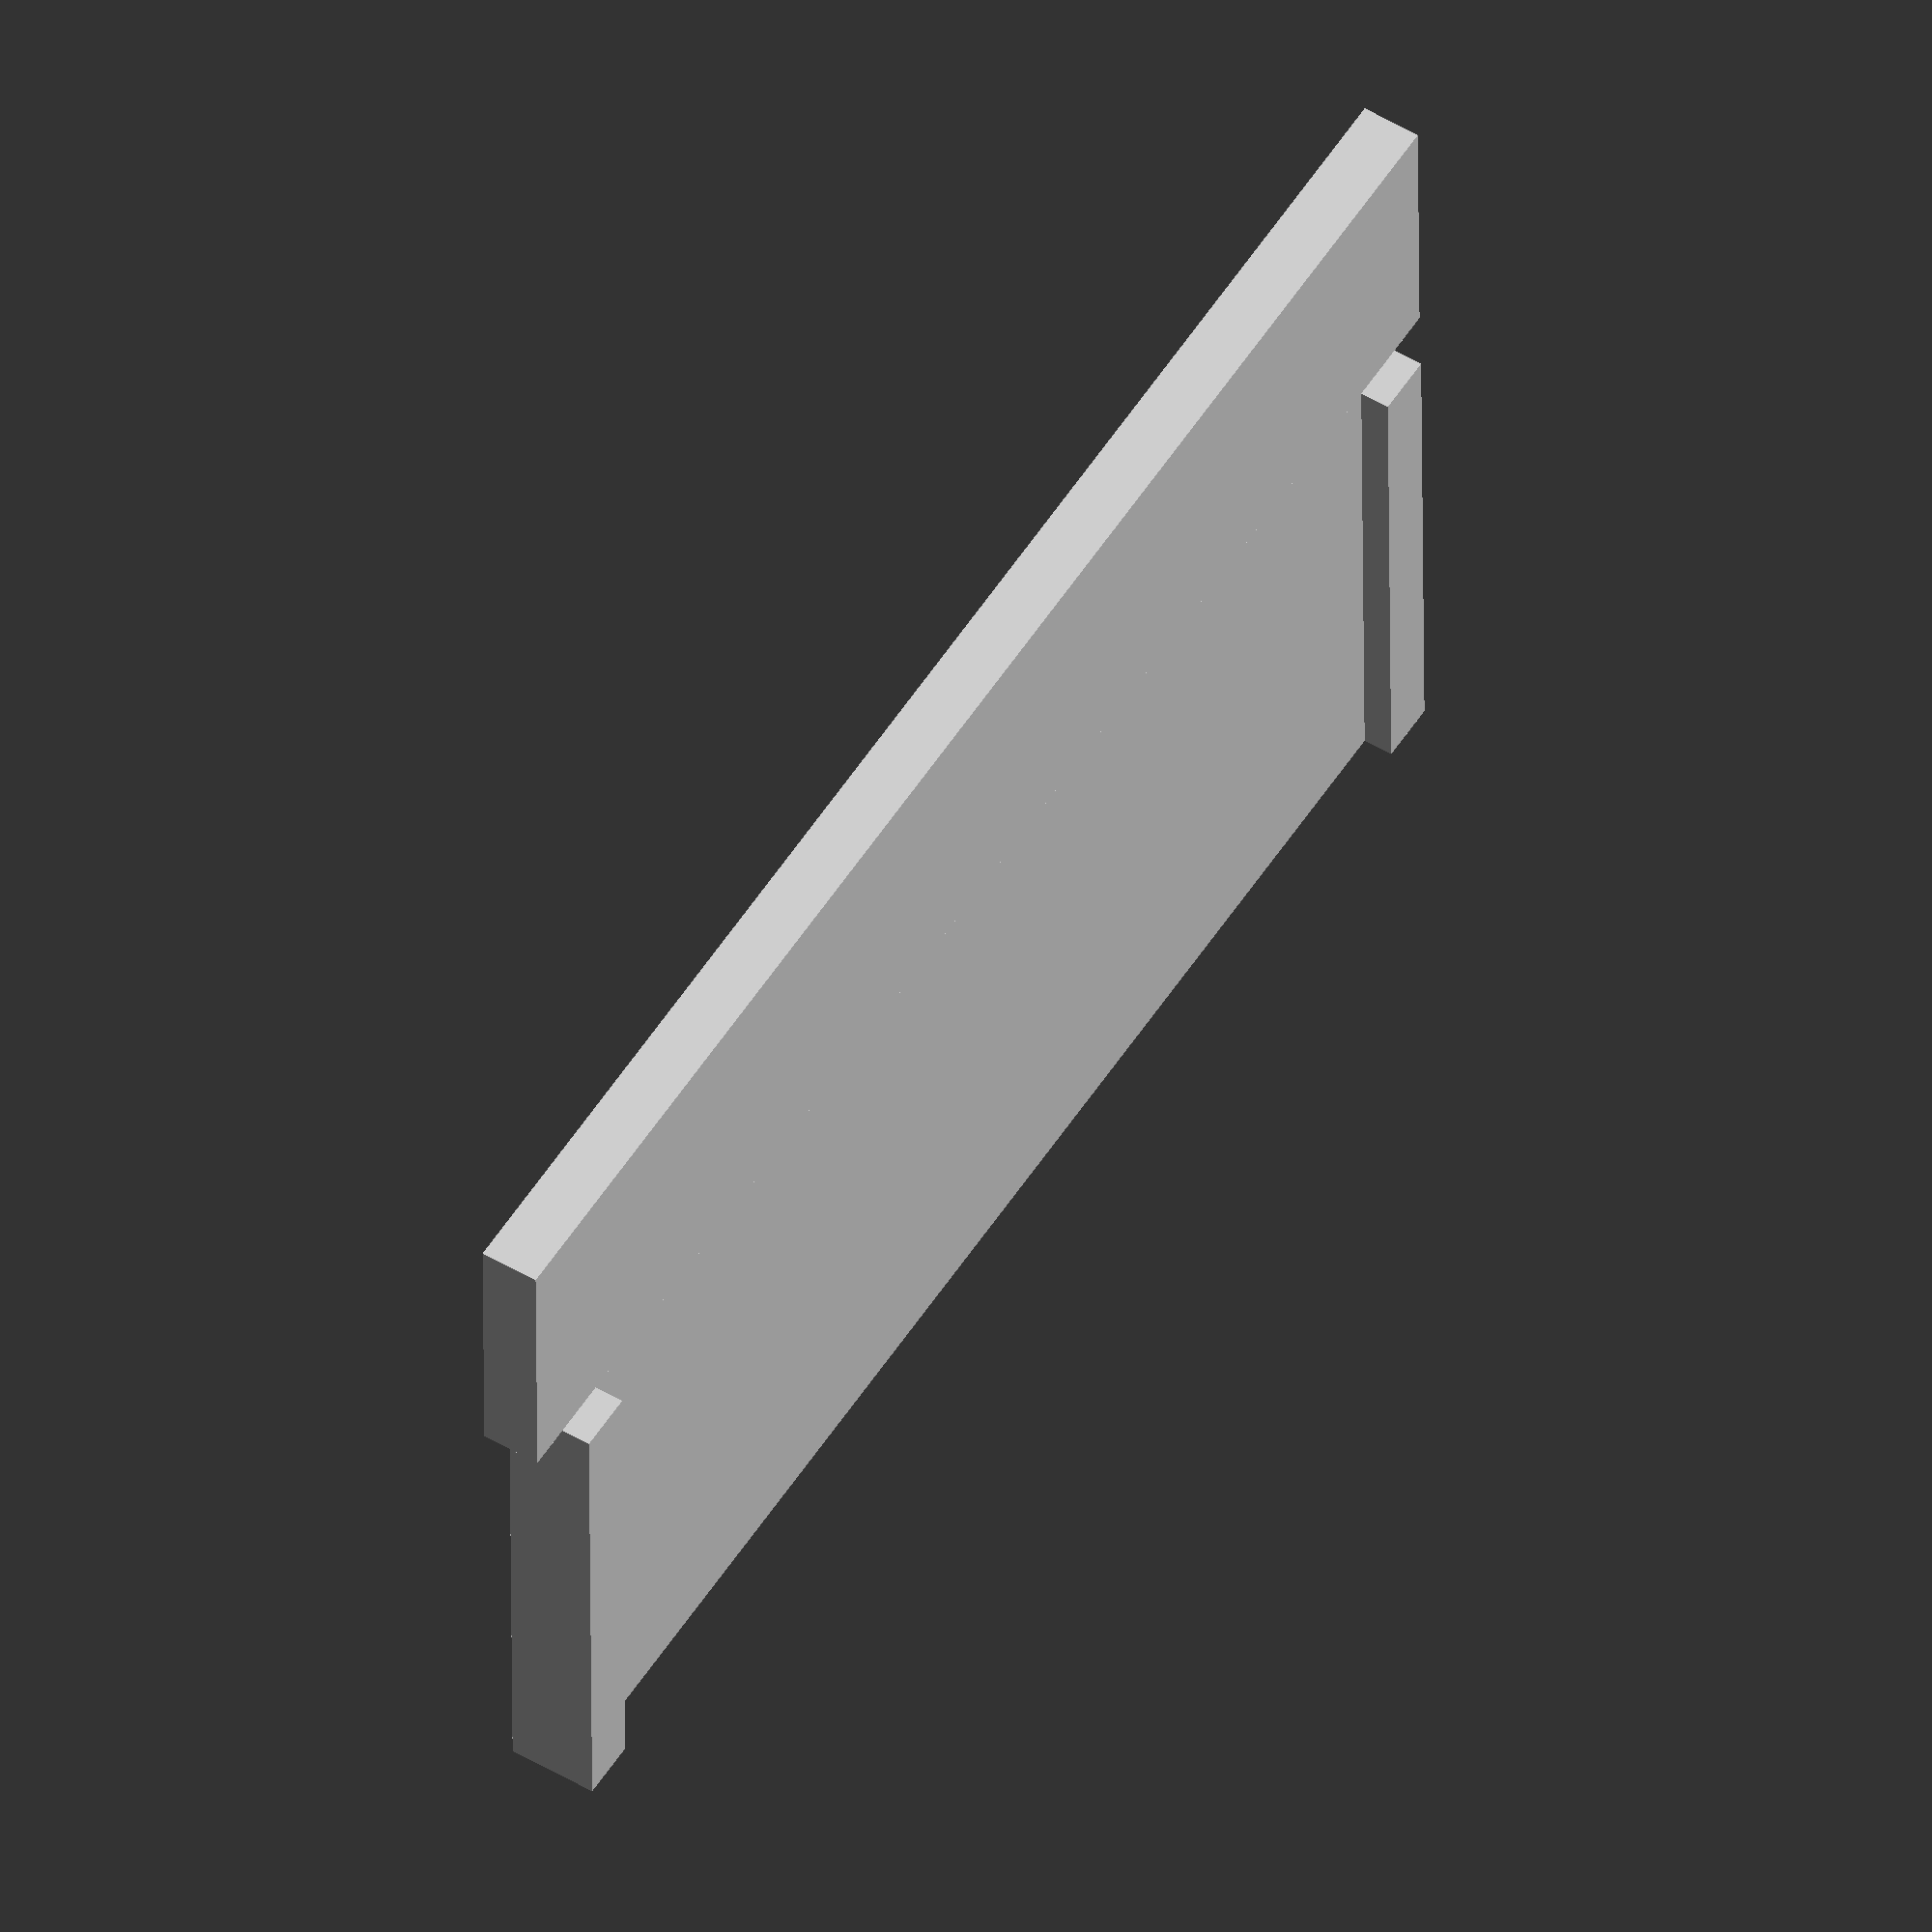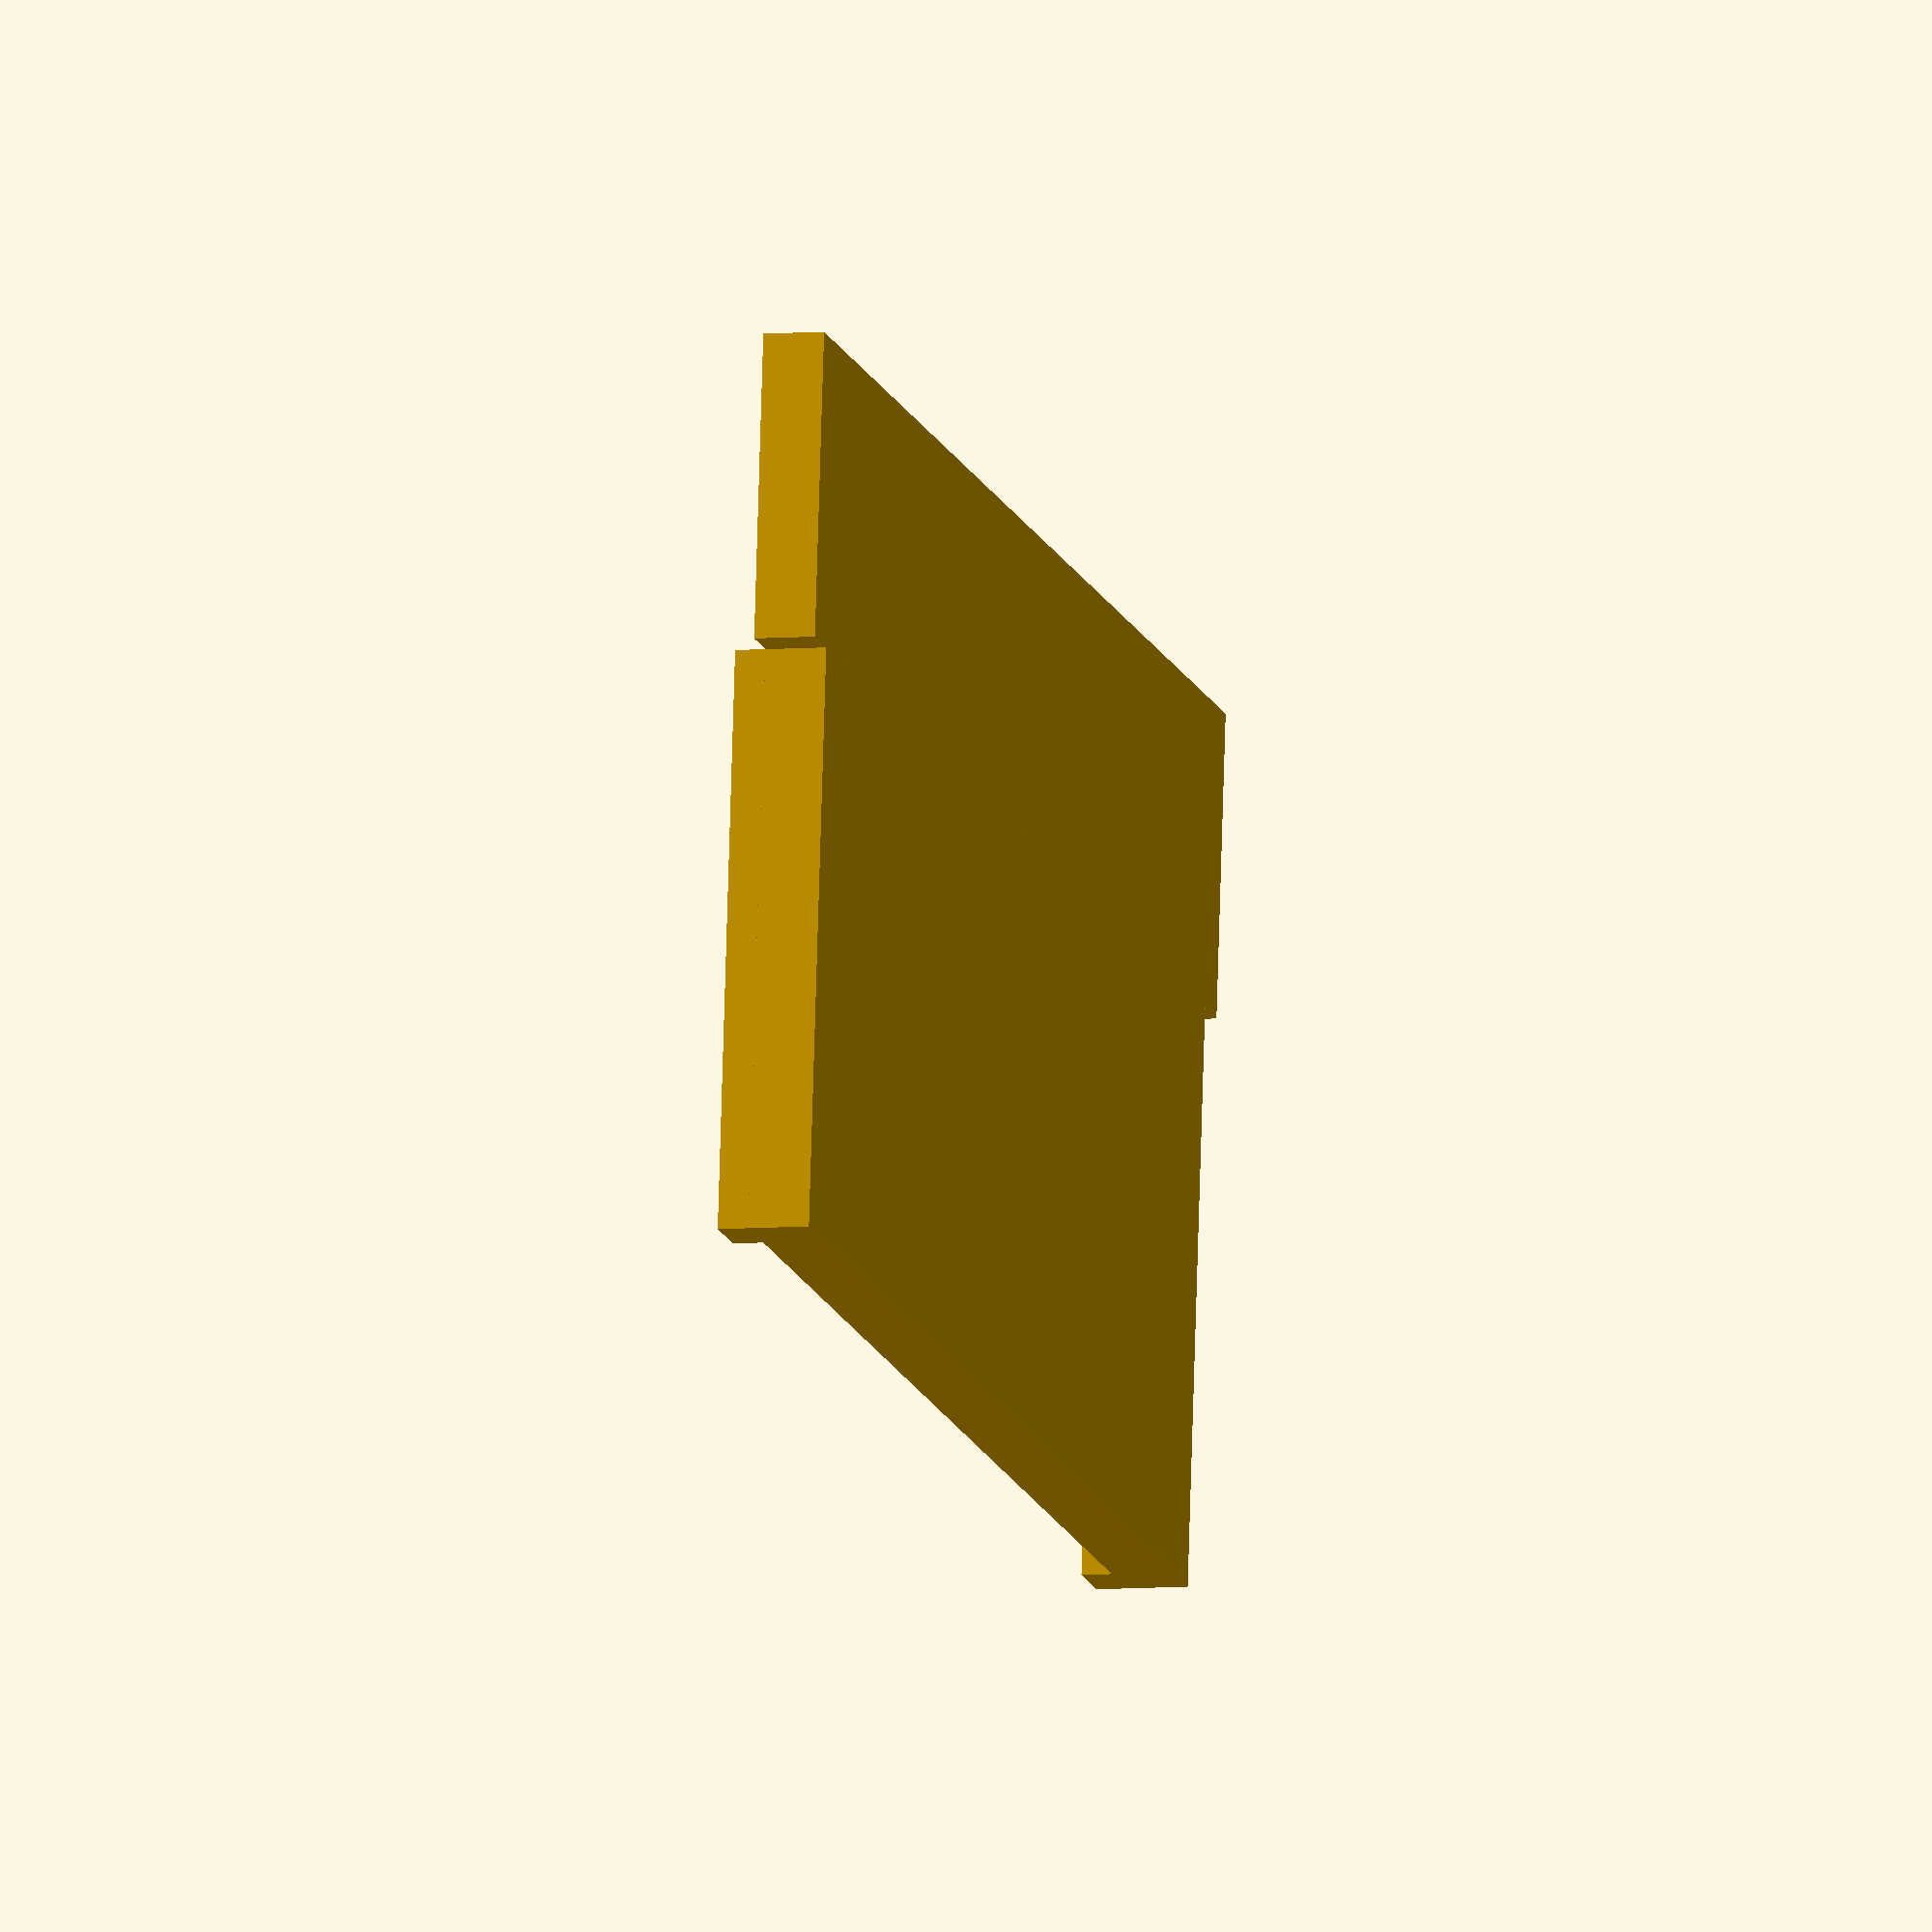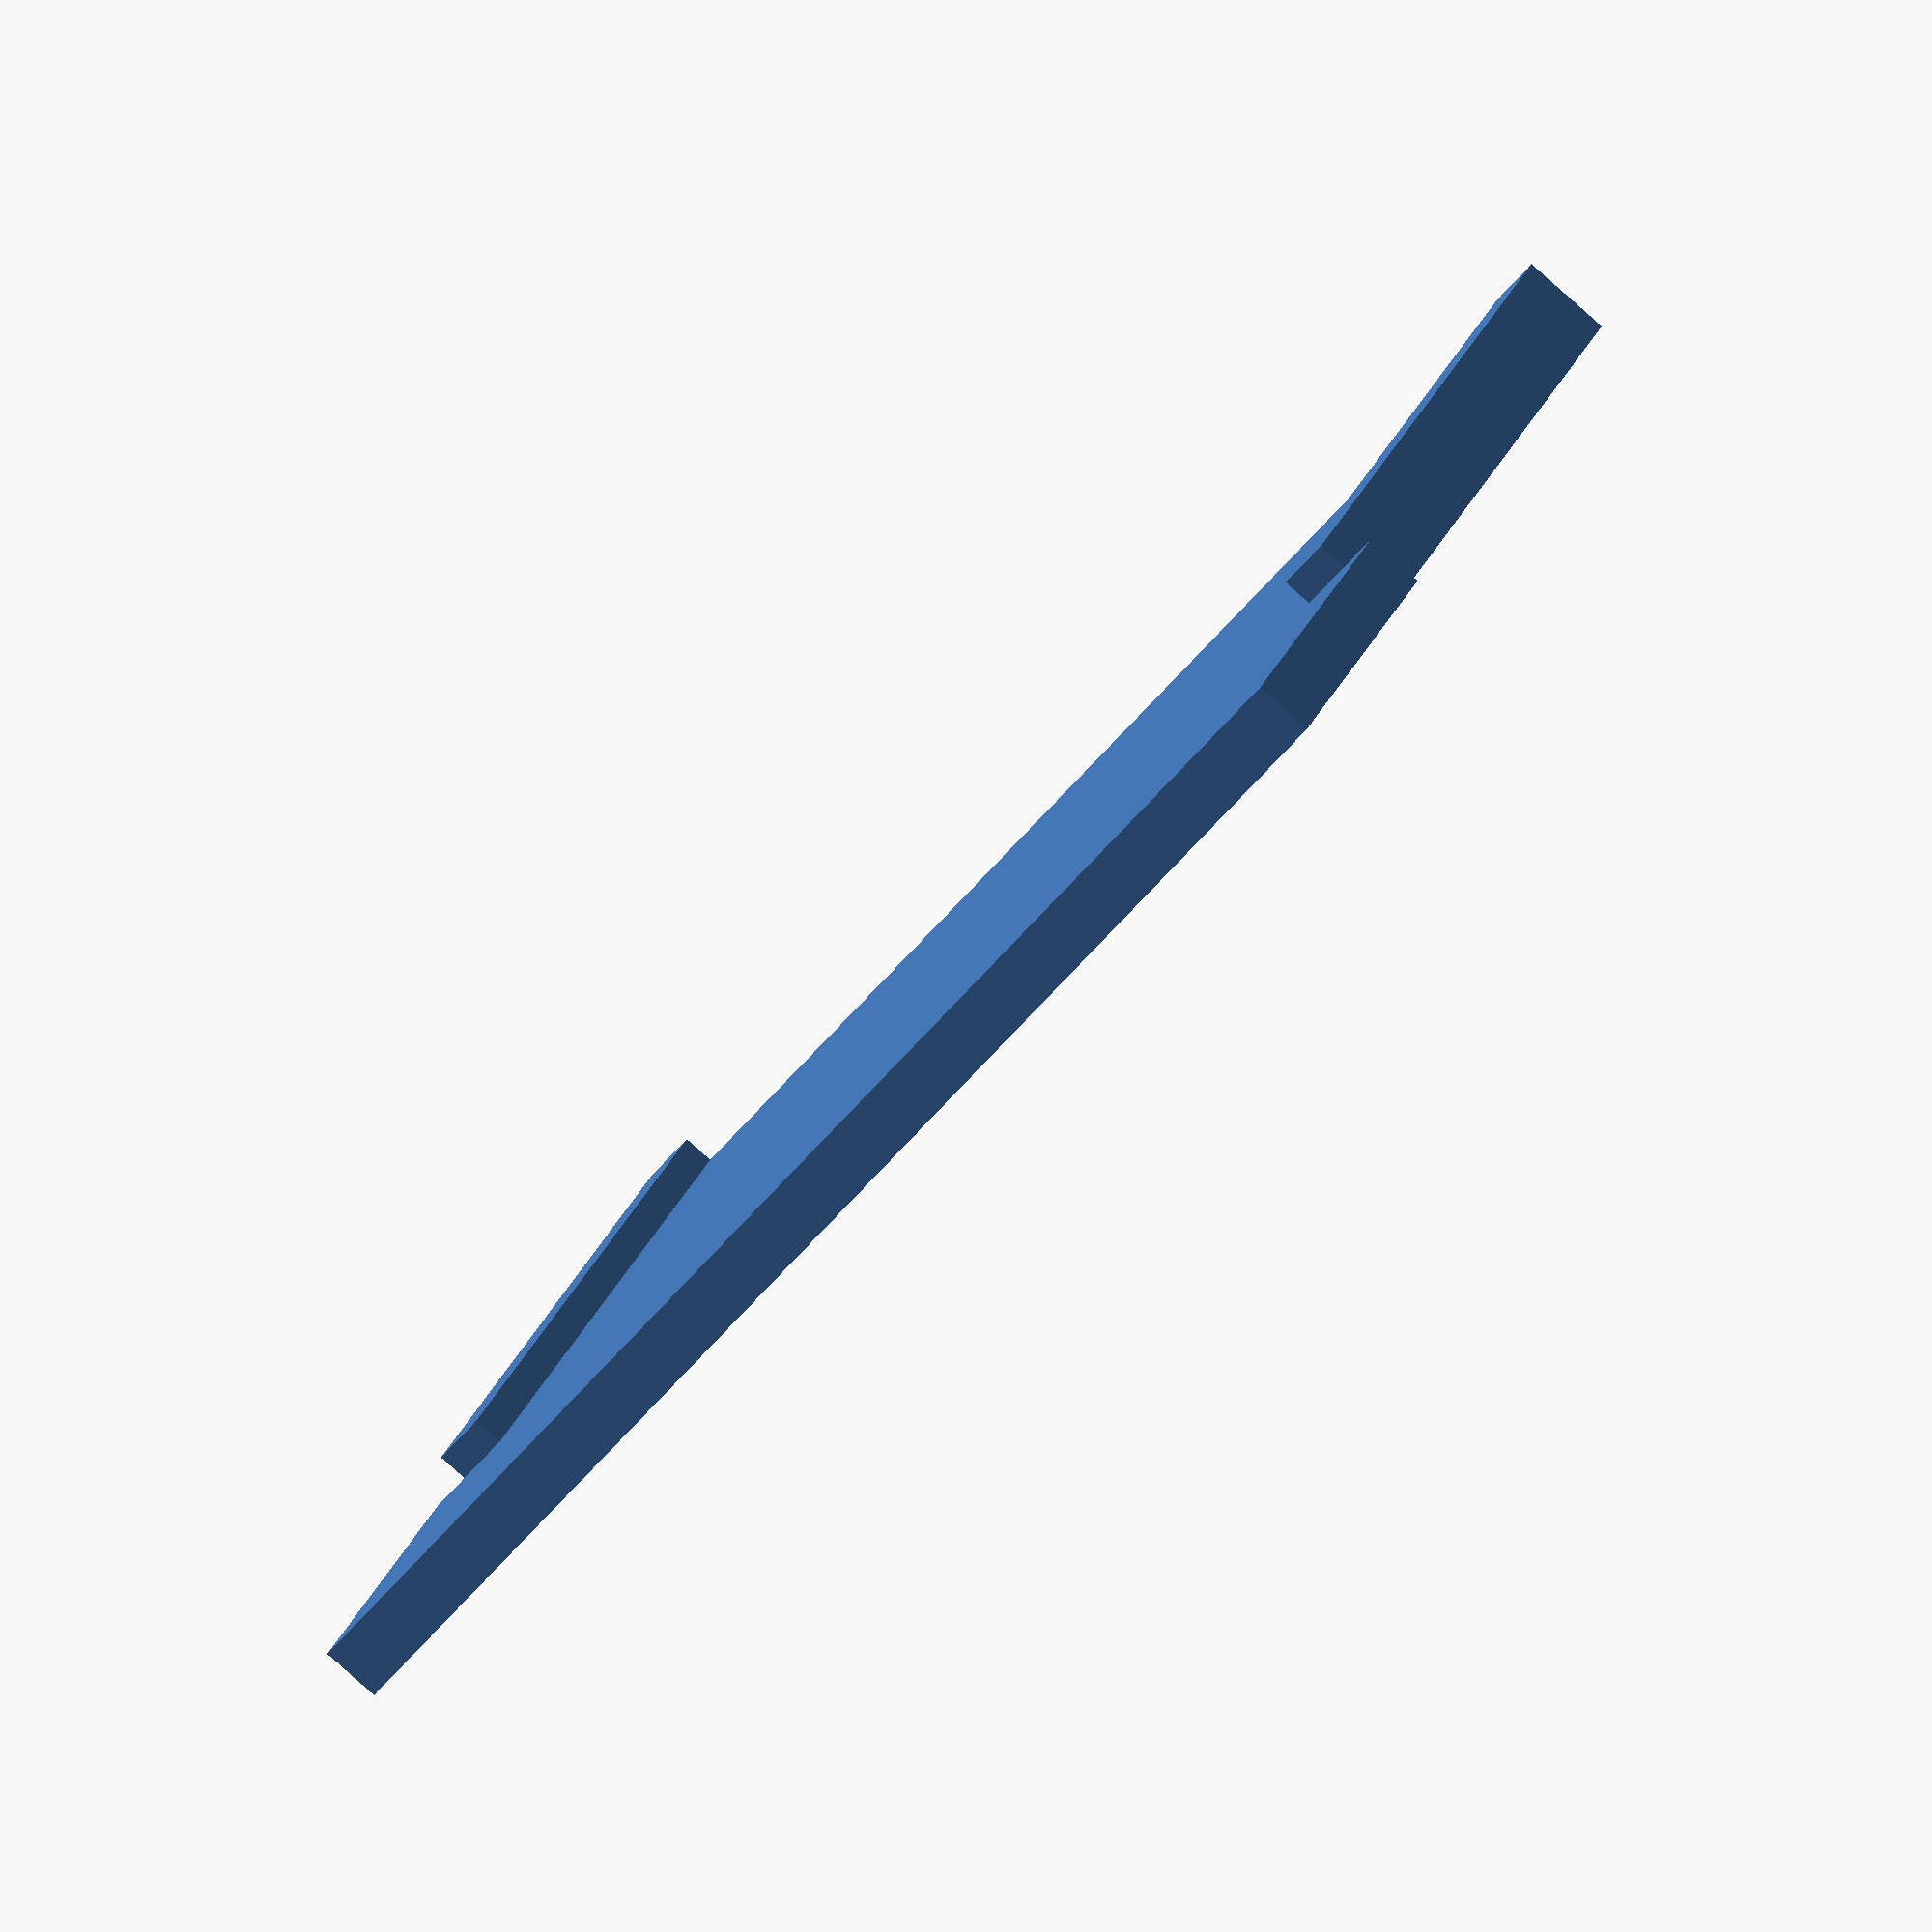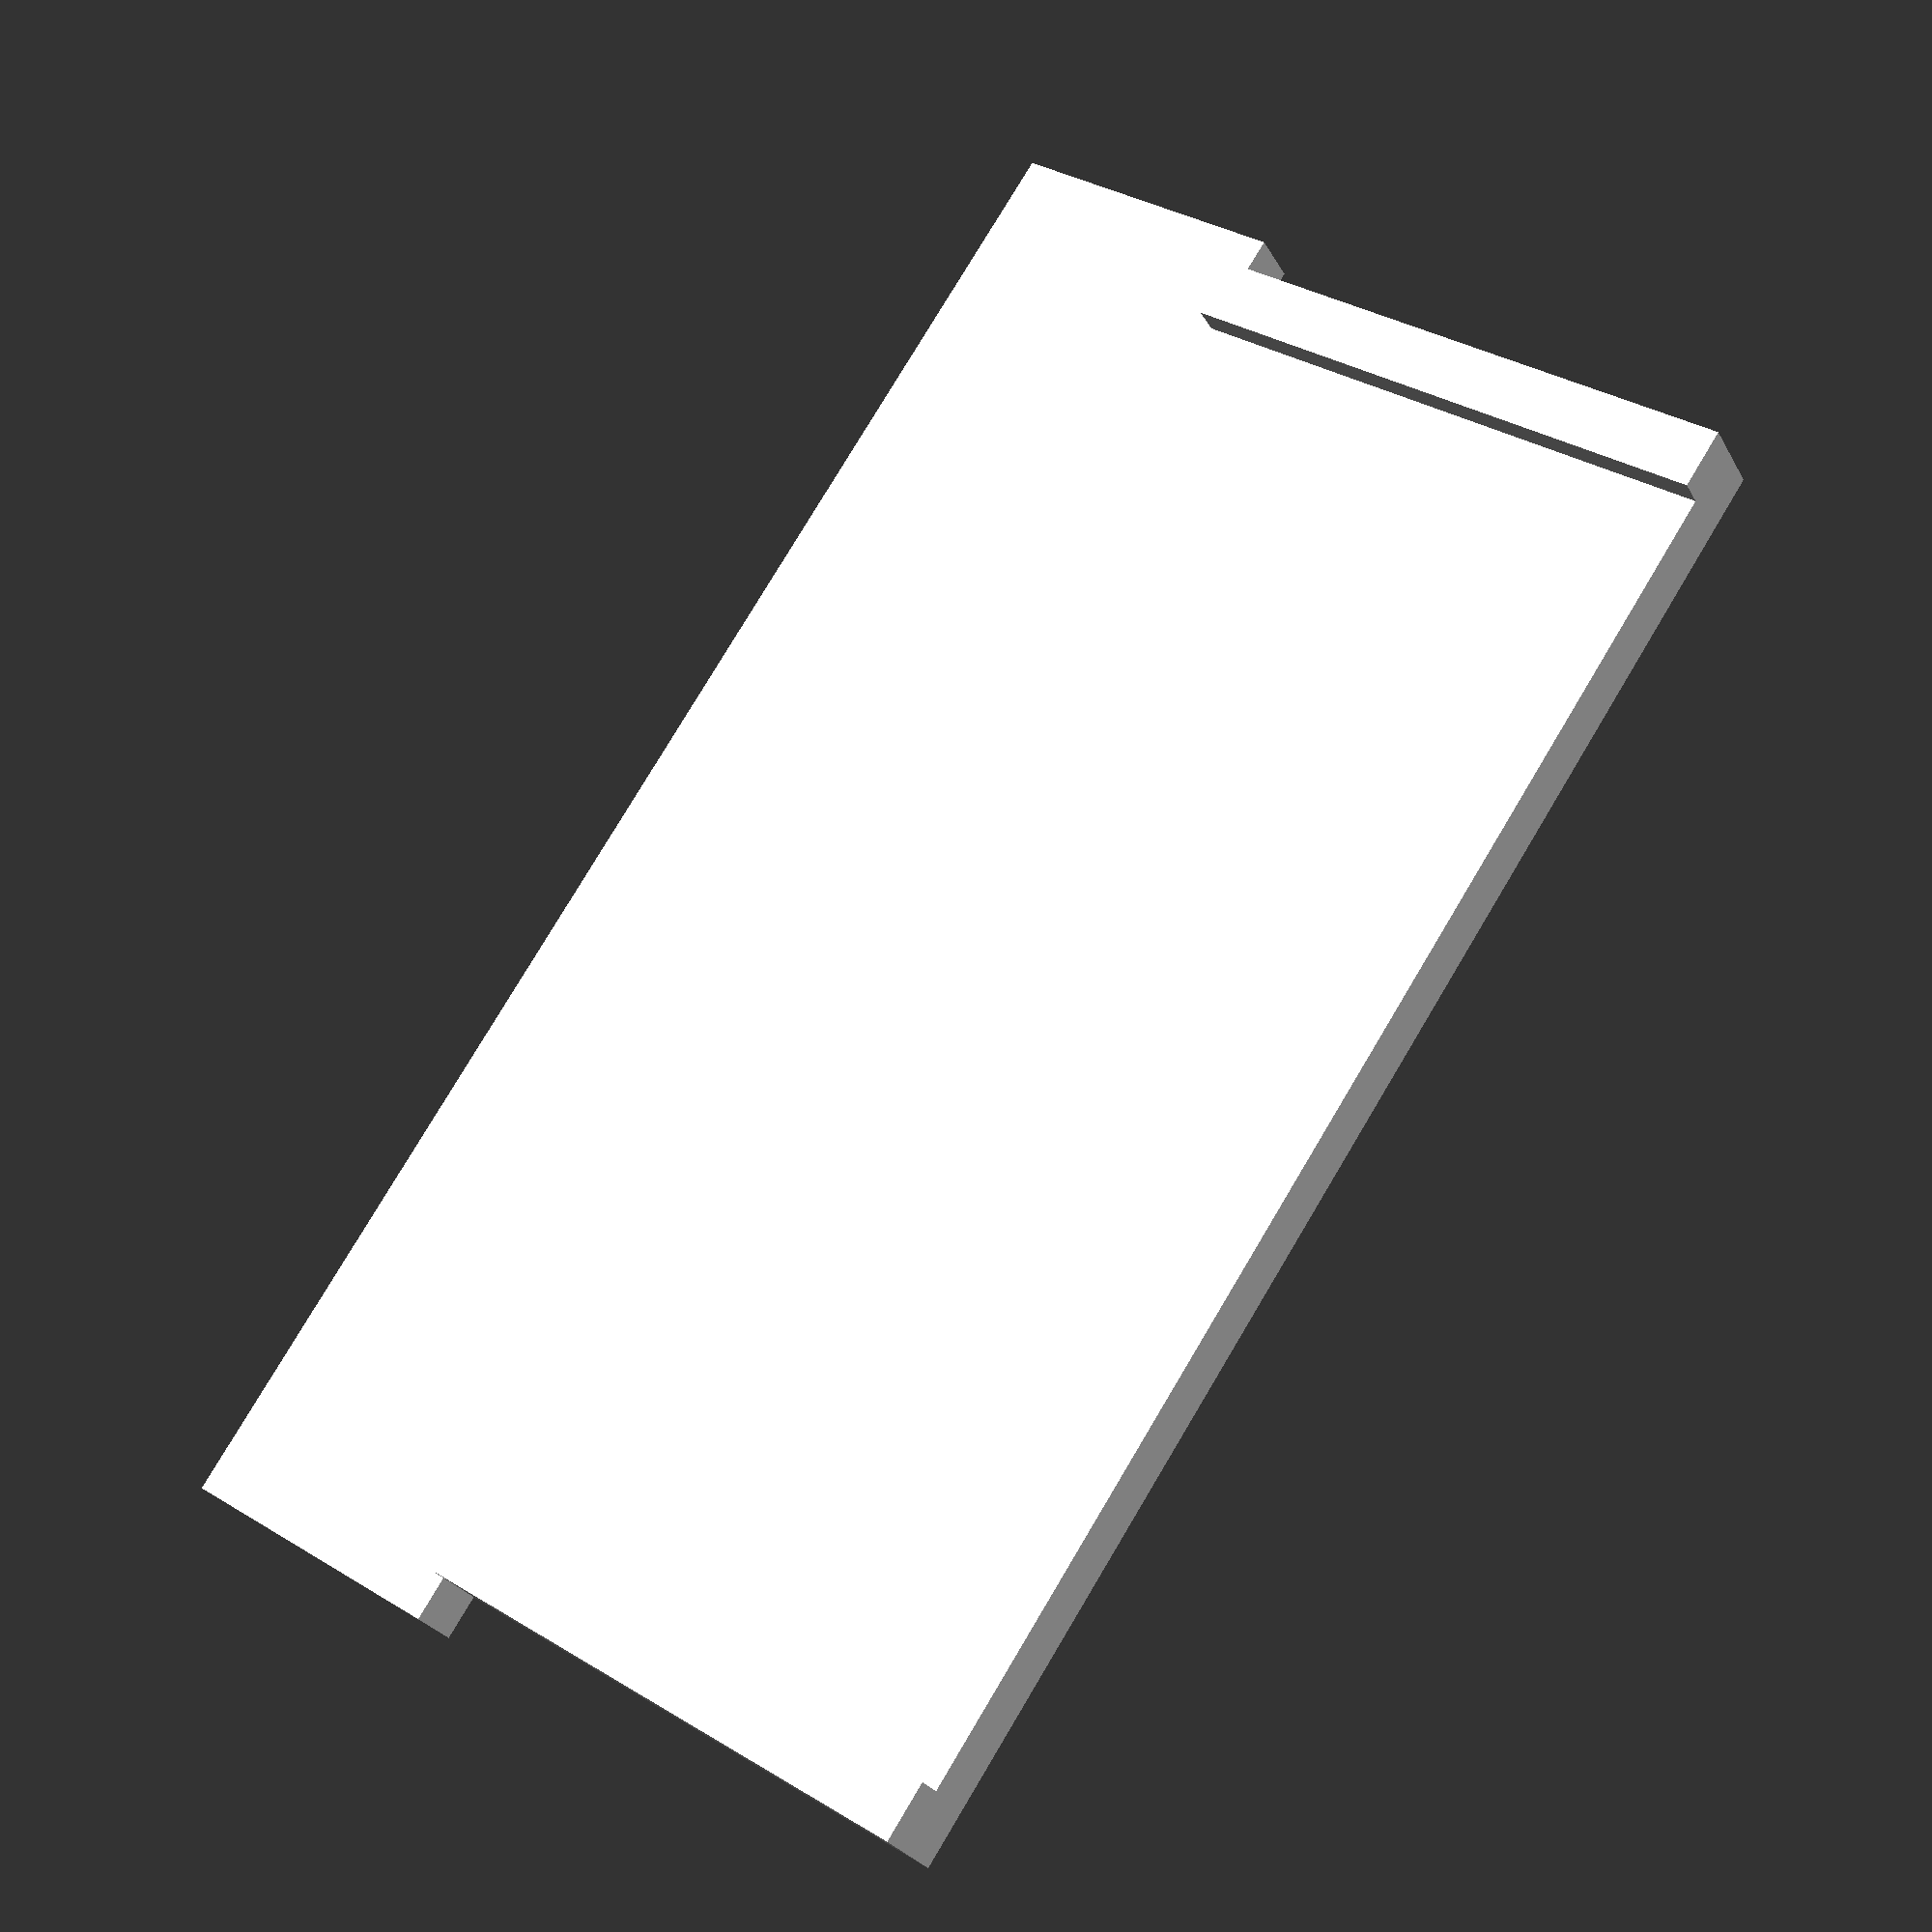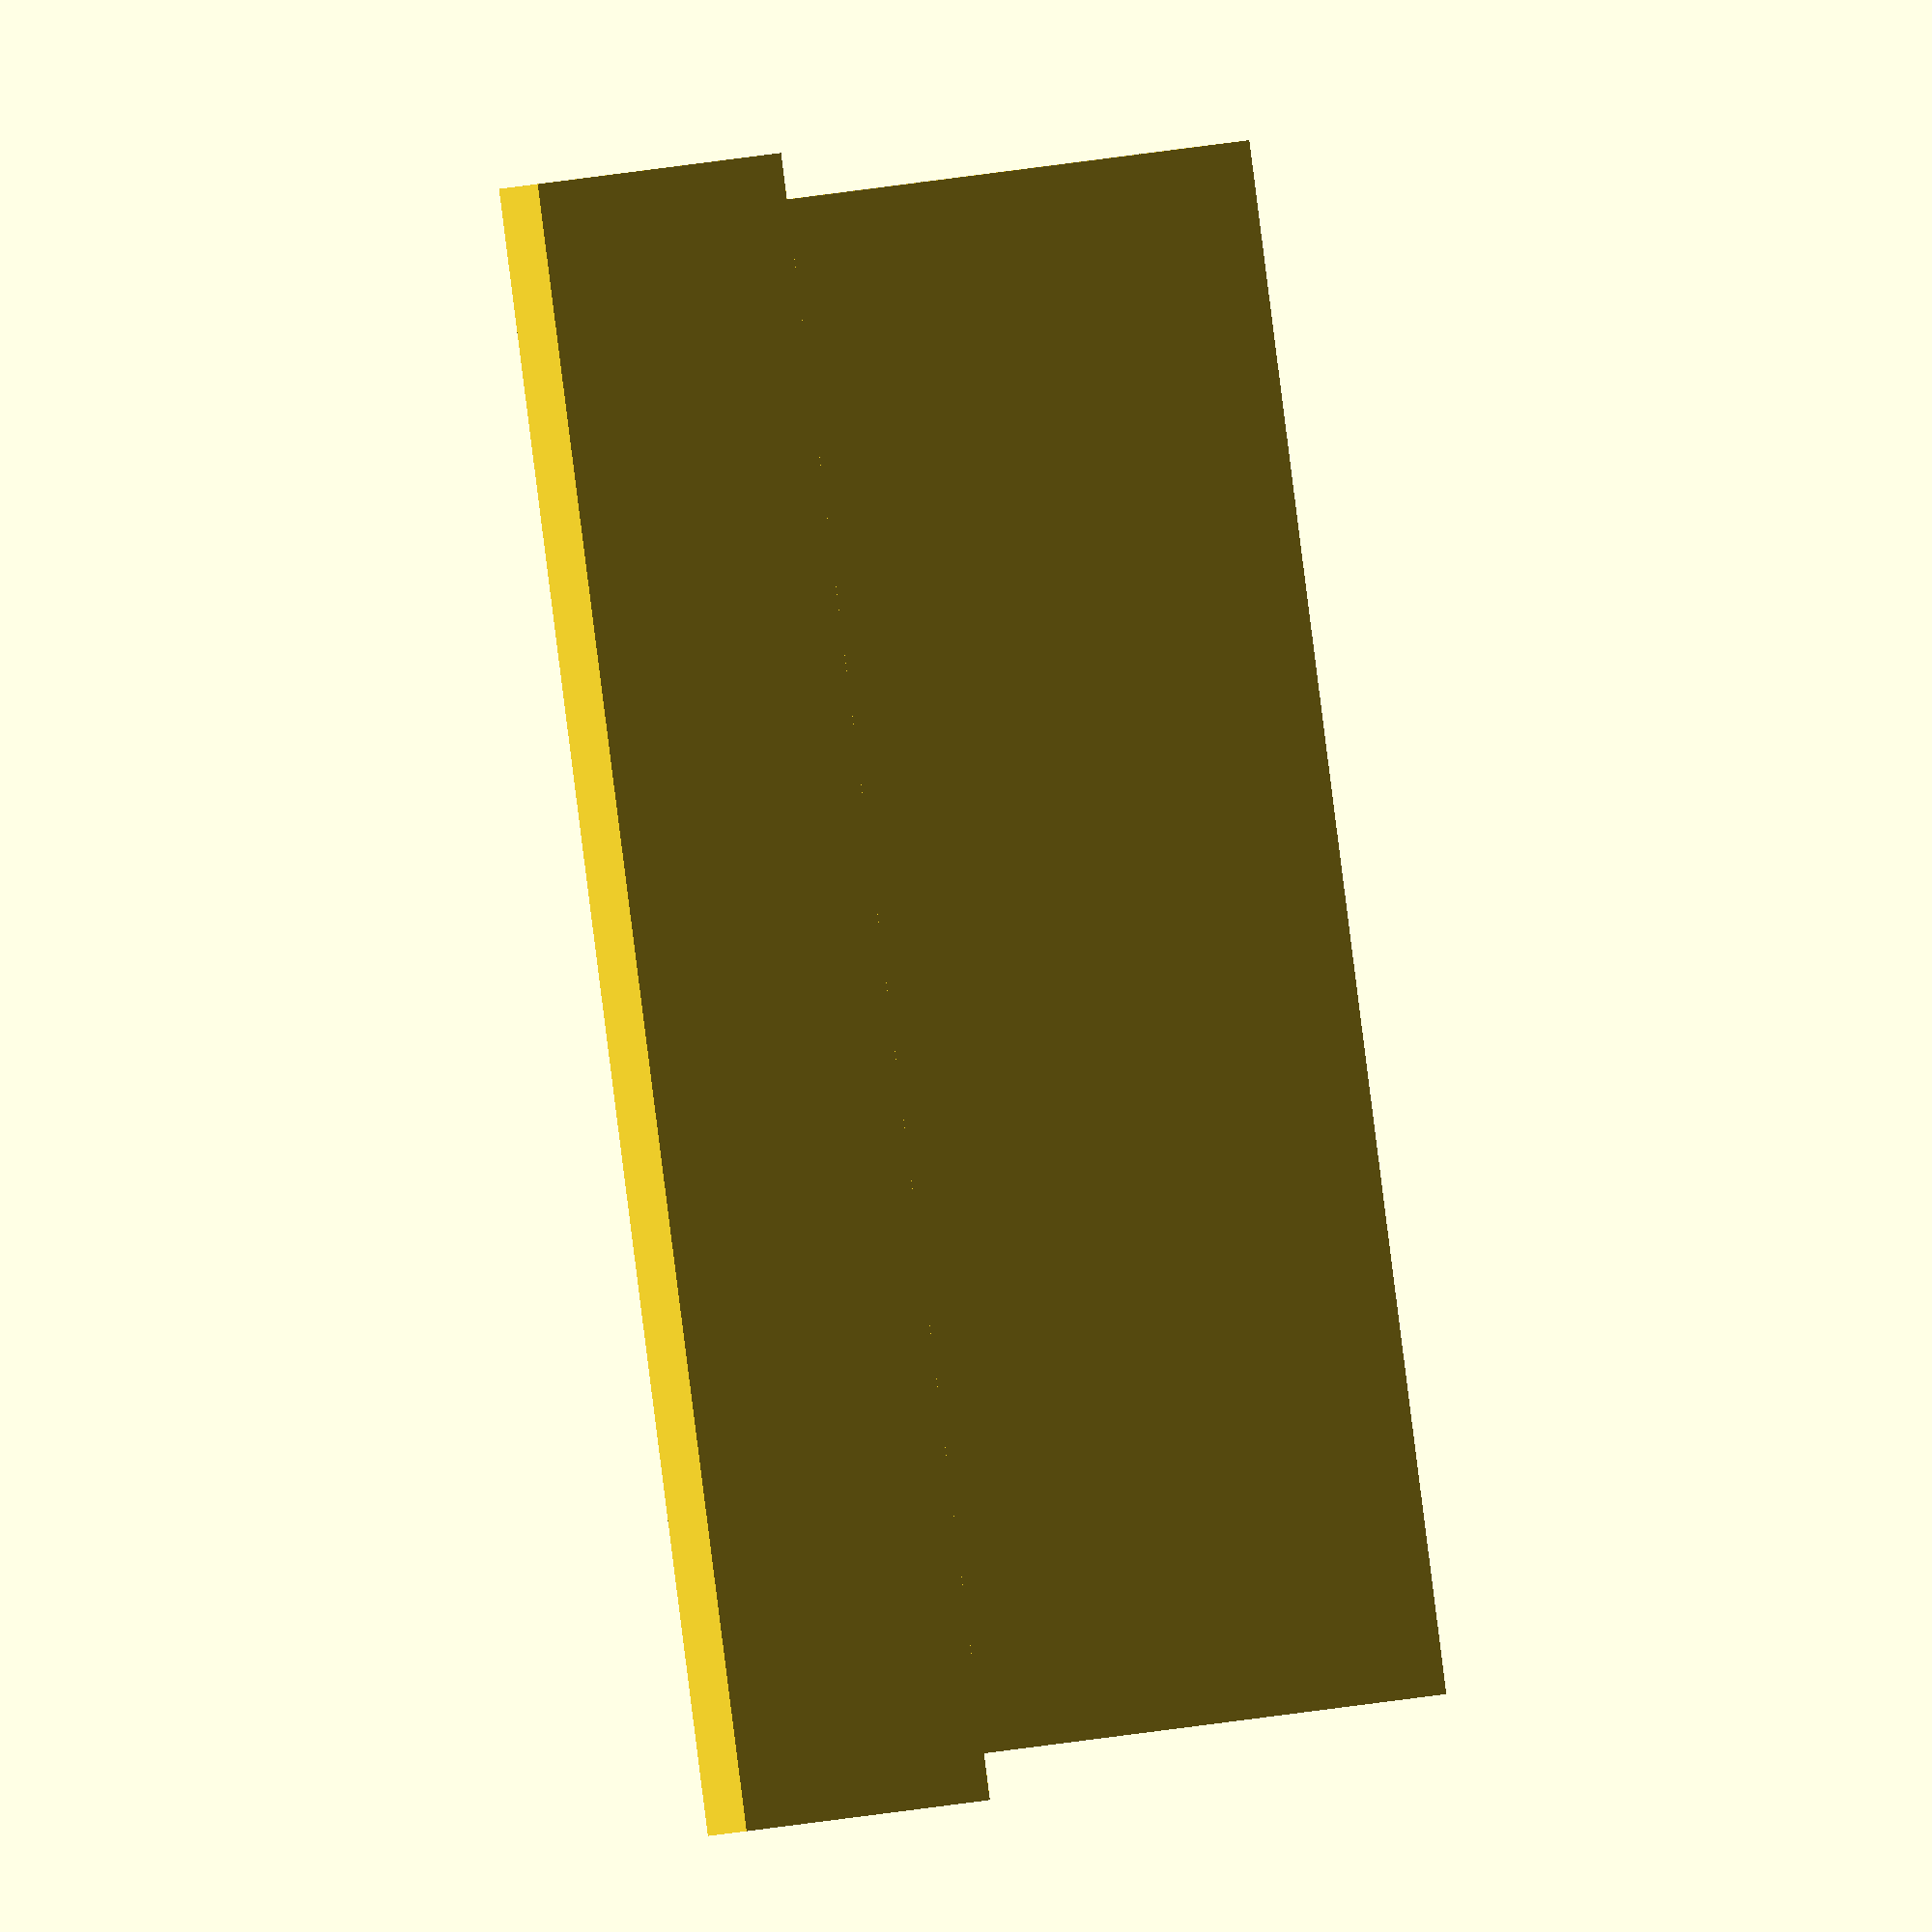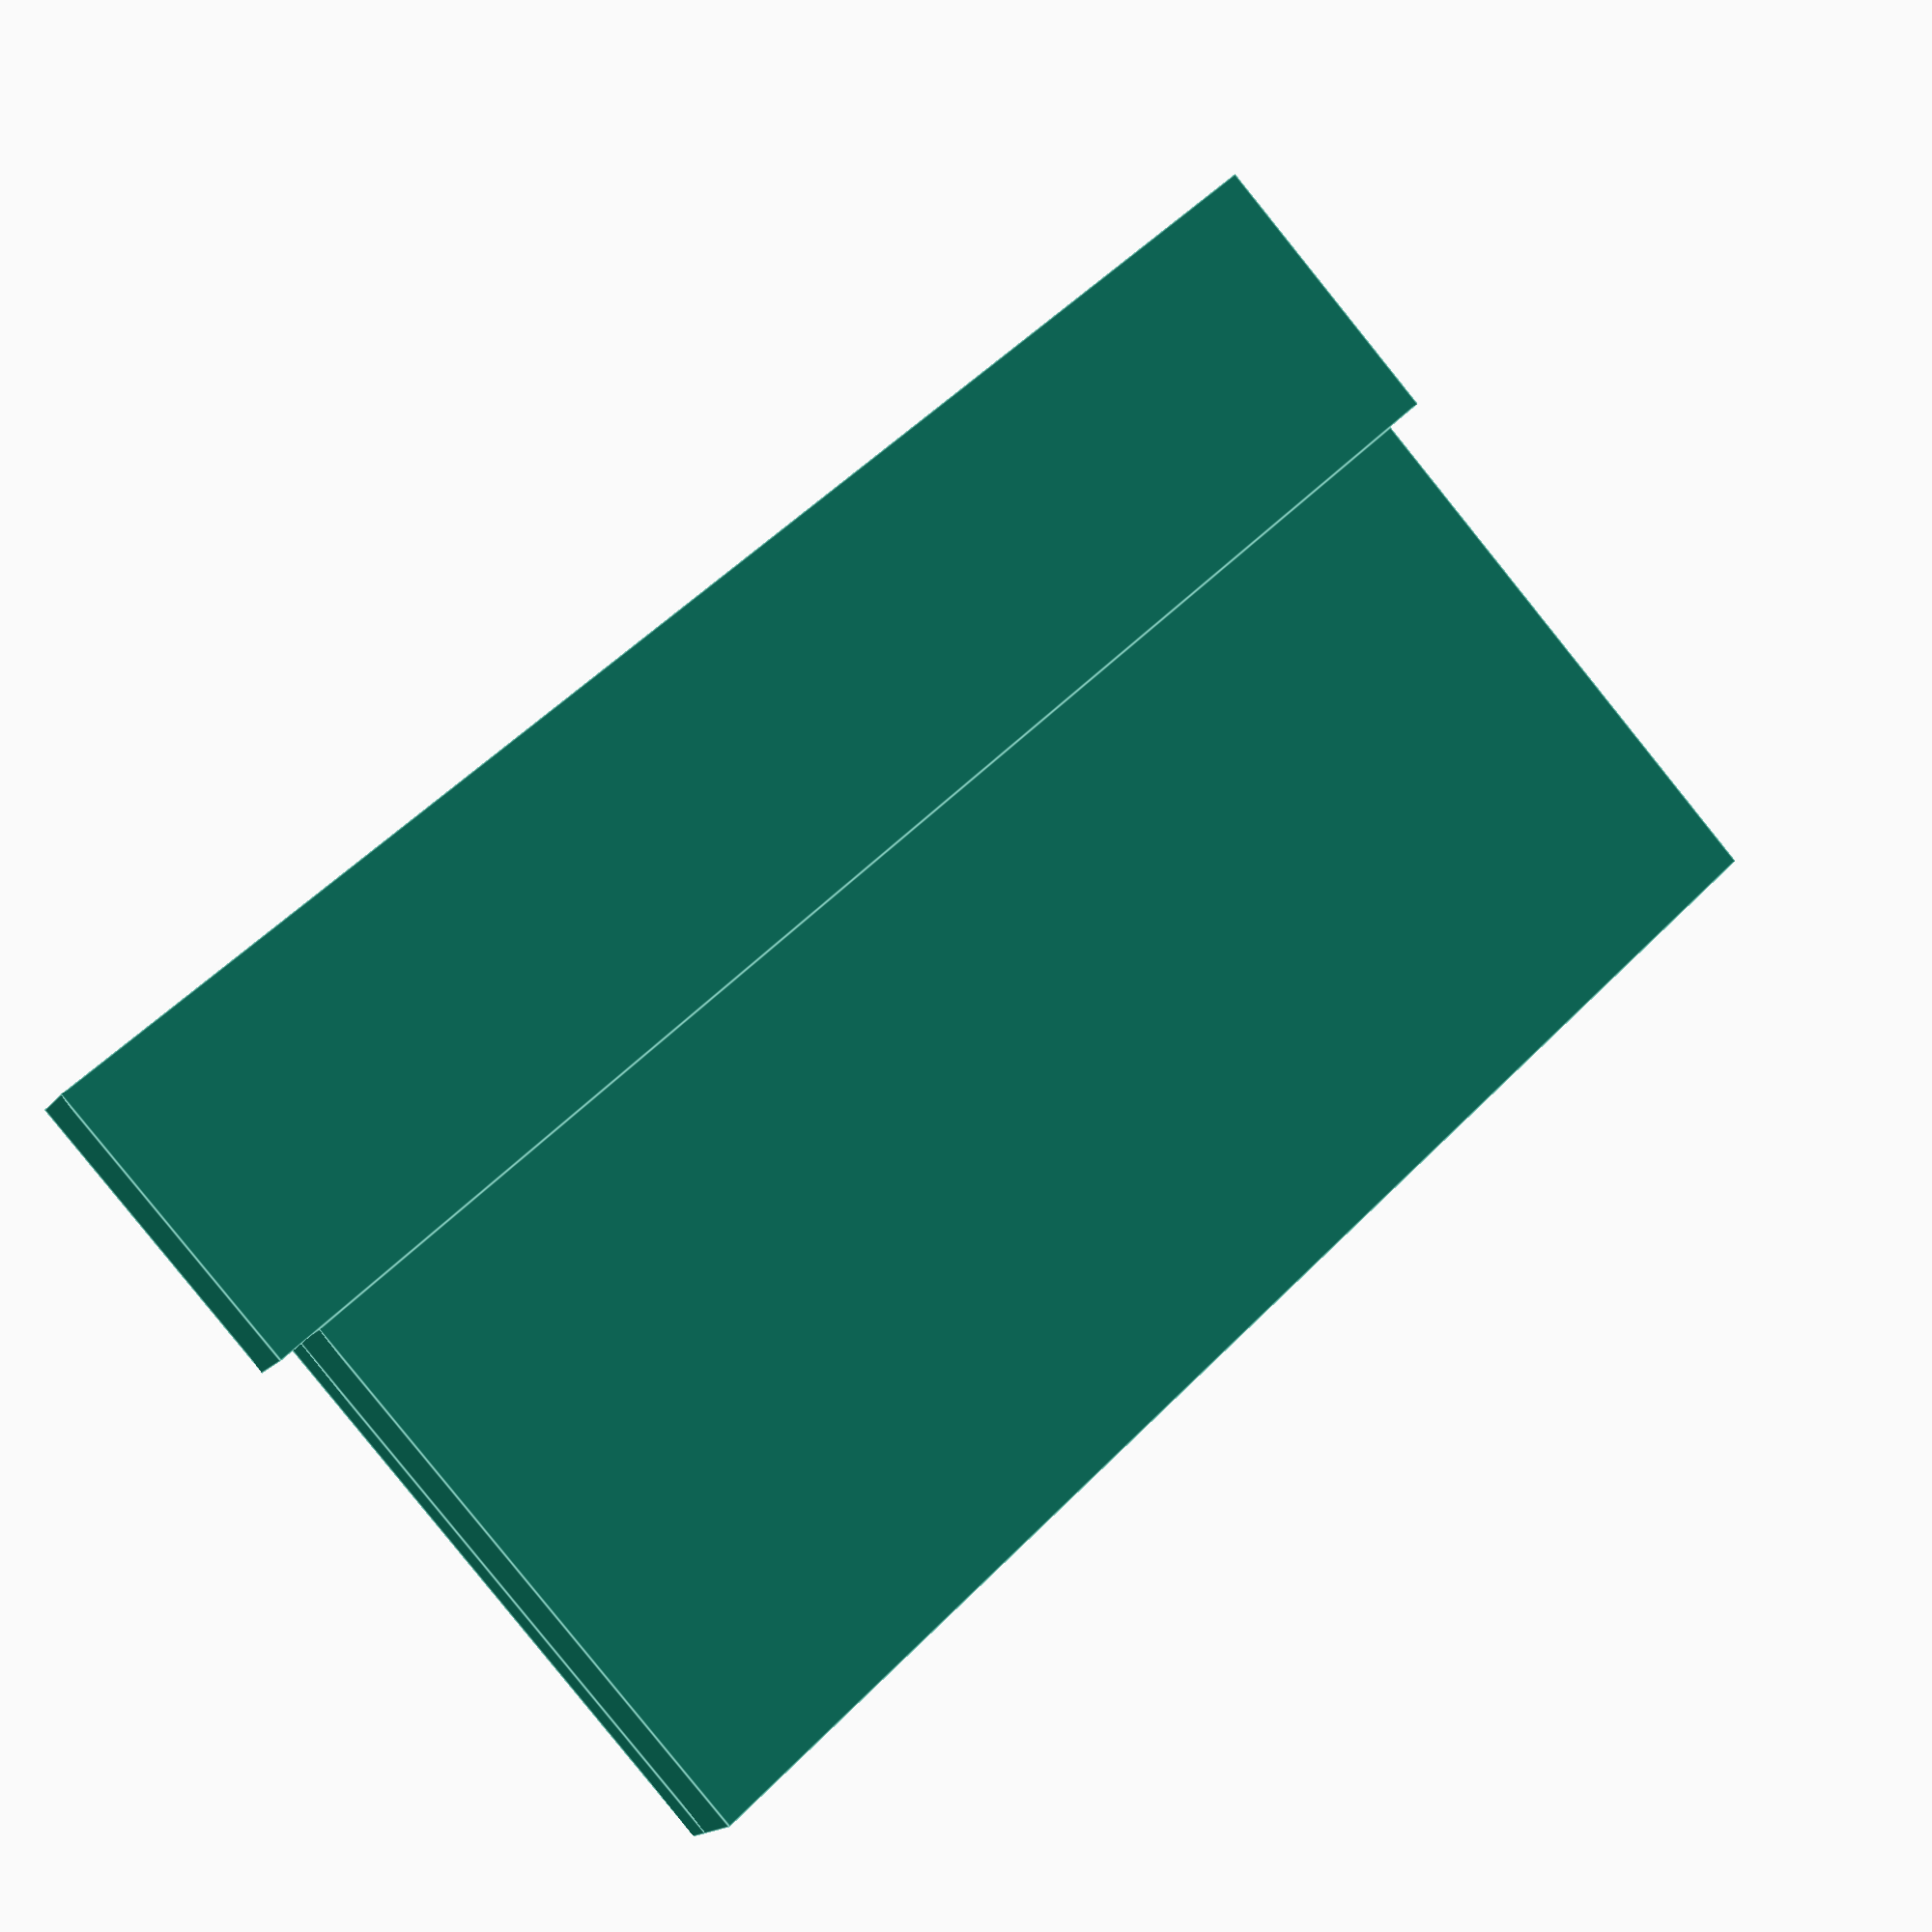
<openscad>
union()
{	
	translate([1.5,0,0]) cube([50,19,2]);
	translate([0,19,0]) cube([53,10,2]);
	translate([1.5,0,2]) cube([2,19,1]);
	translate([49.5,0,2]) cube([2,19,1]);
}
</openscad>
<views>
elev=126.2 azim=179.4 roll=237.9 proj=o view=wireframe
elev=186.6 azim=173.1 roll=75.9 proj=o view=wireframe
elev=264.8 azim=32.2 roll=131.6 proj=o view=solid
elev=26.4 azim=303.8 roll=23.1 proj=p view=solid
elev=5.6 azim=99.2 roll=141.9 proj=o view=solid
elev=196.0 azim=223.3 roll=23.7 proj=p view=edges
</views>
